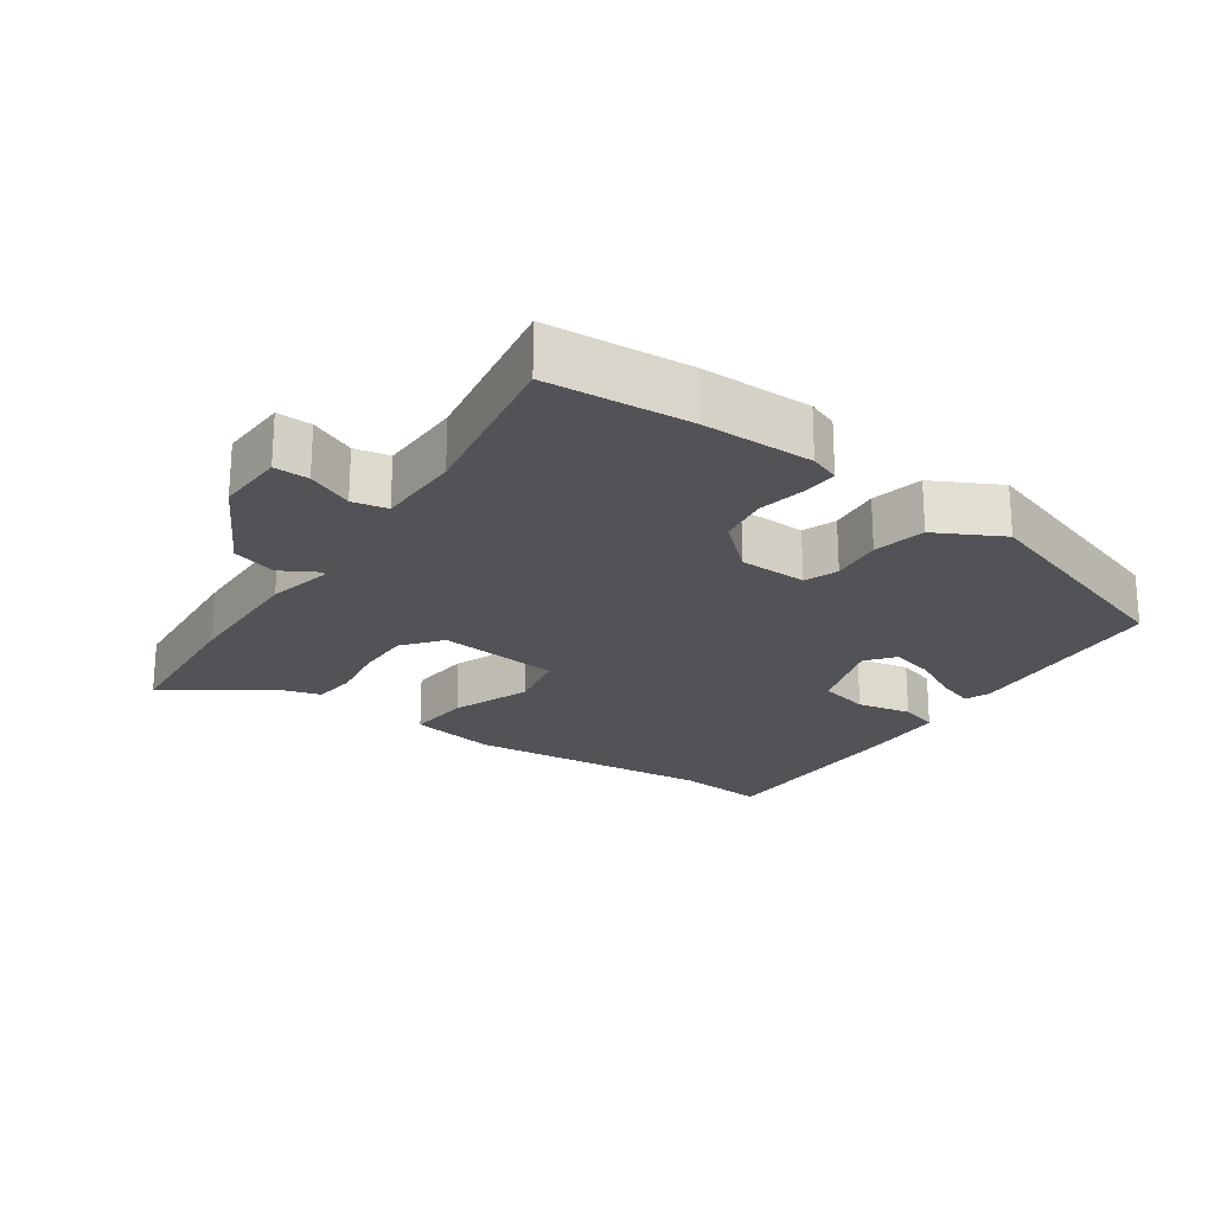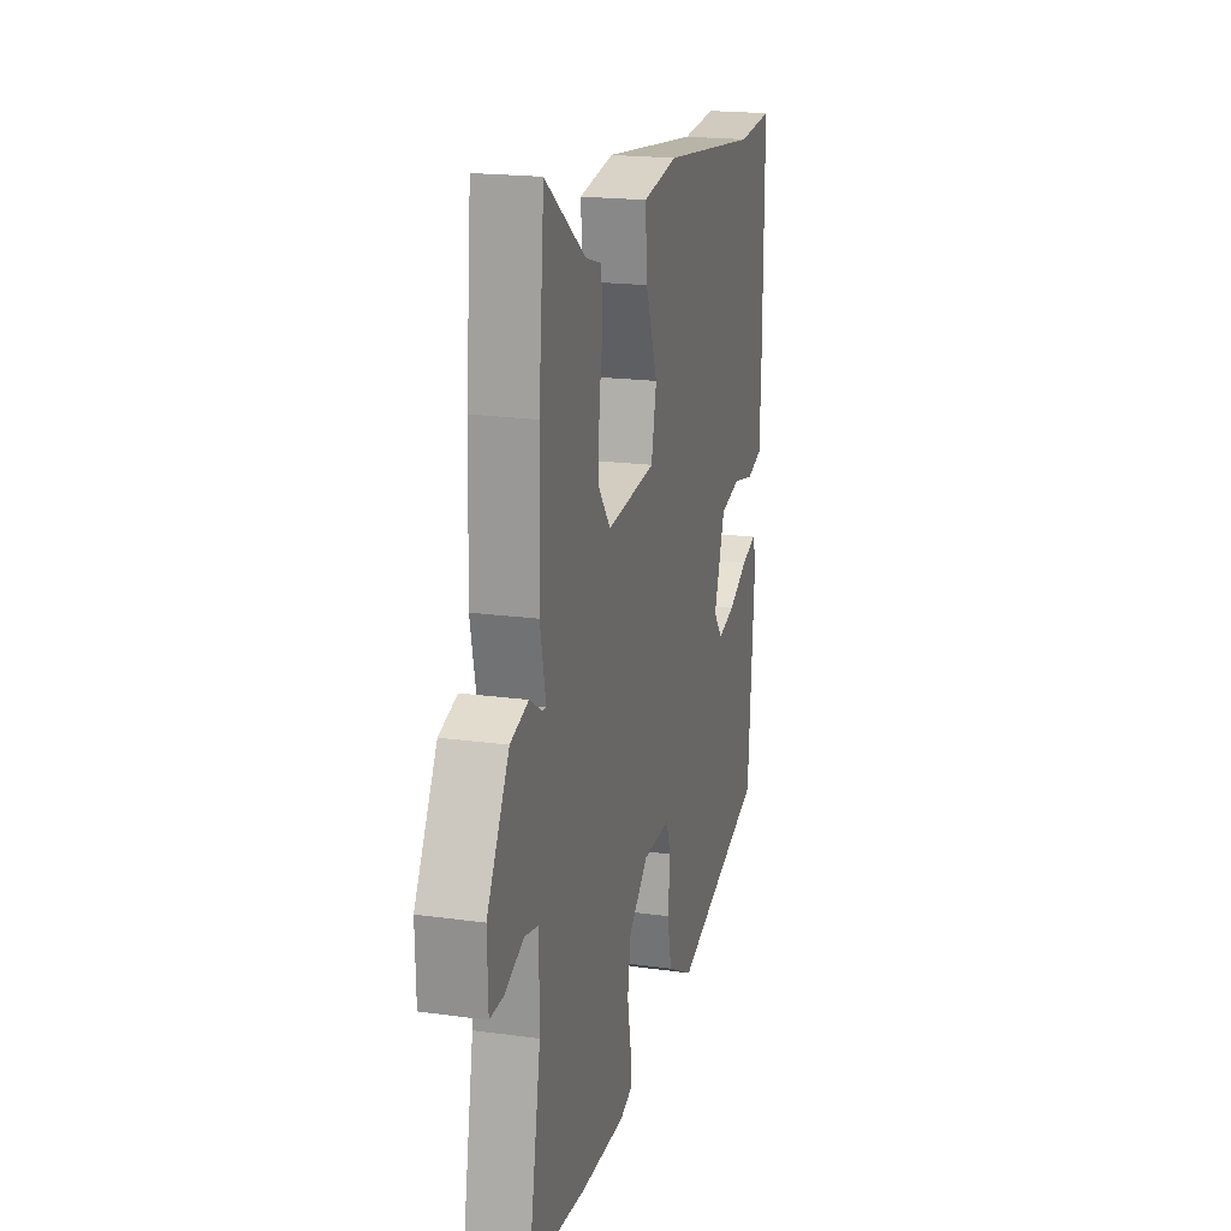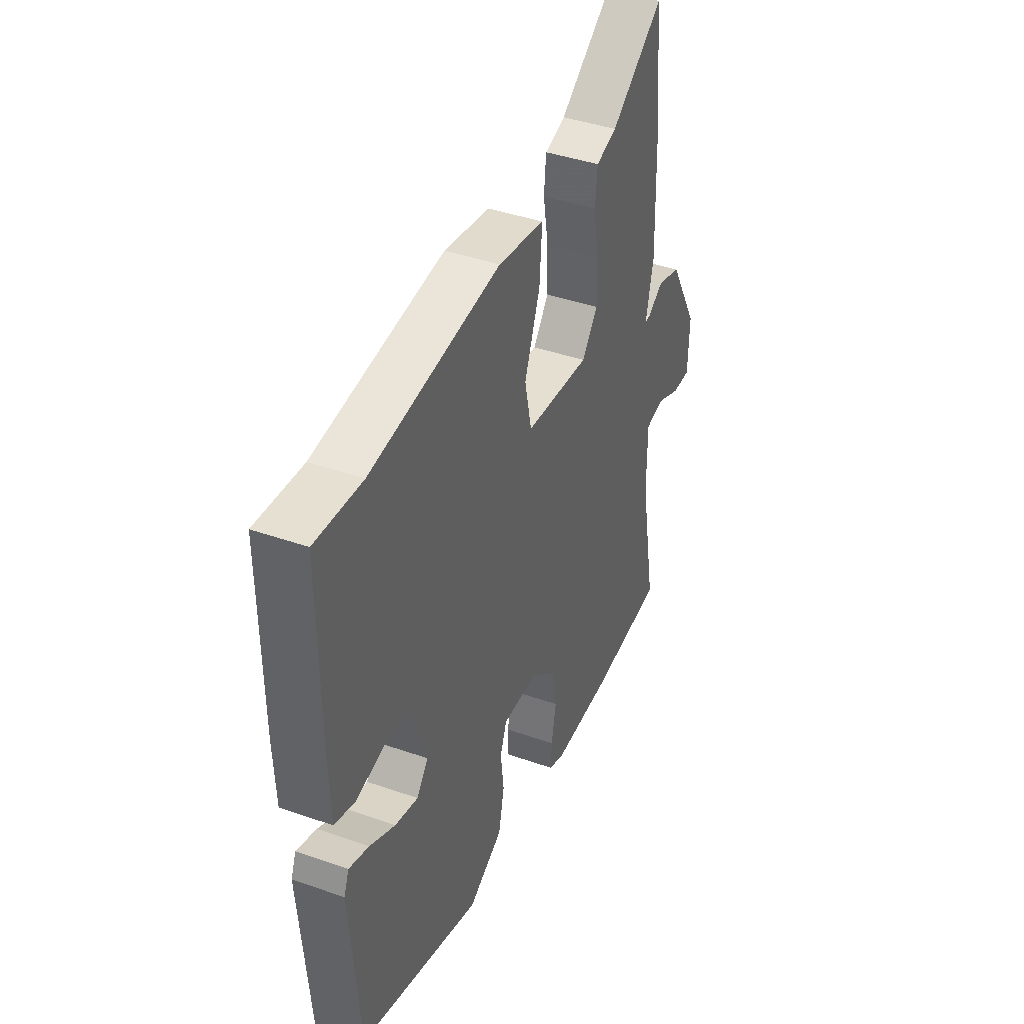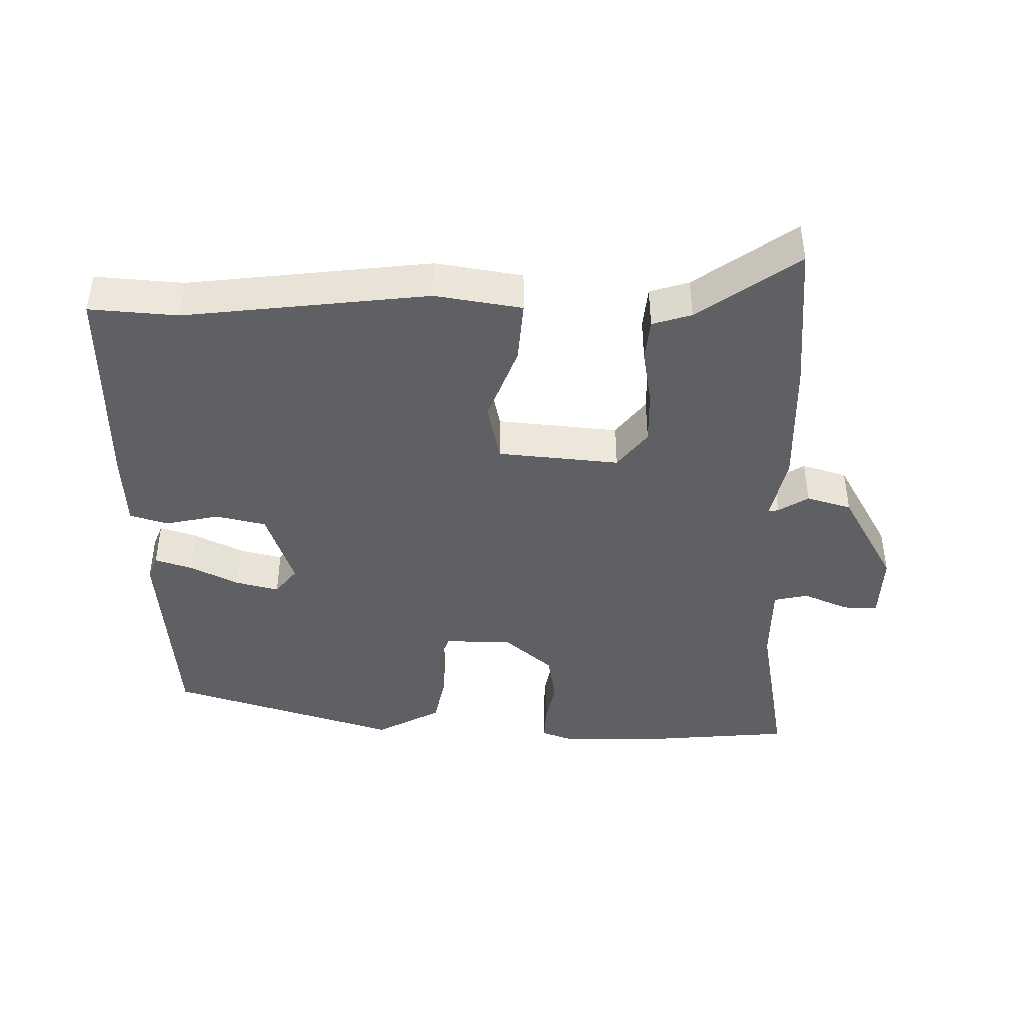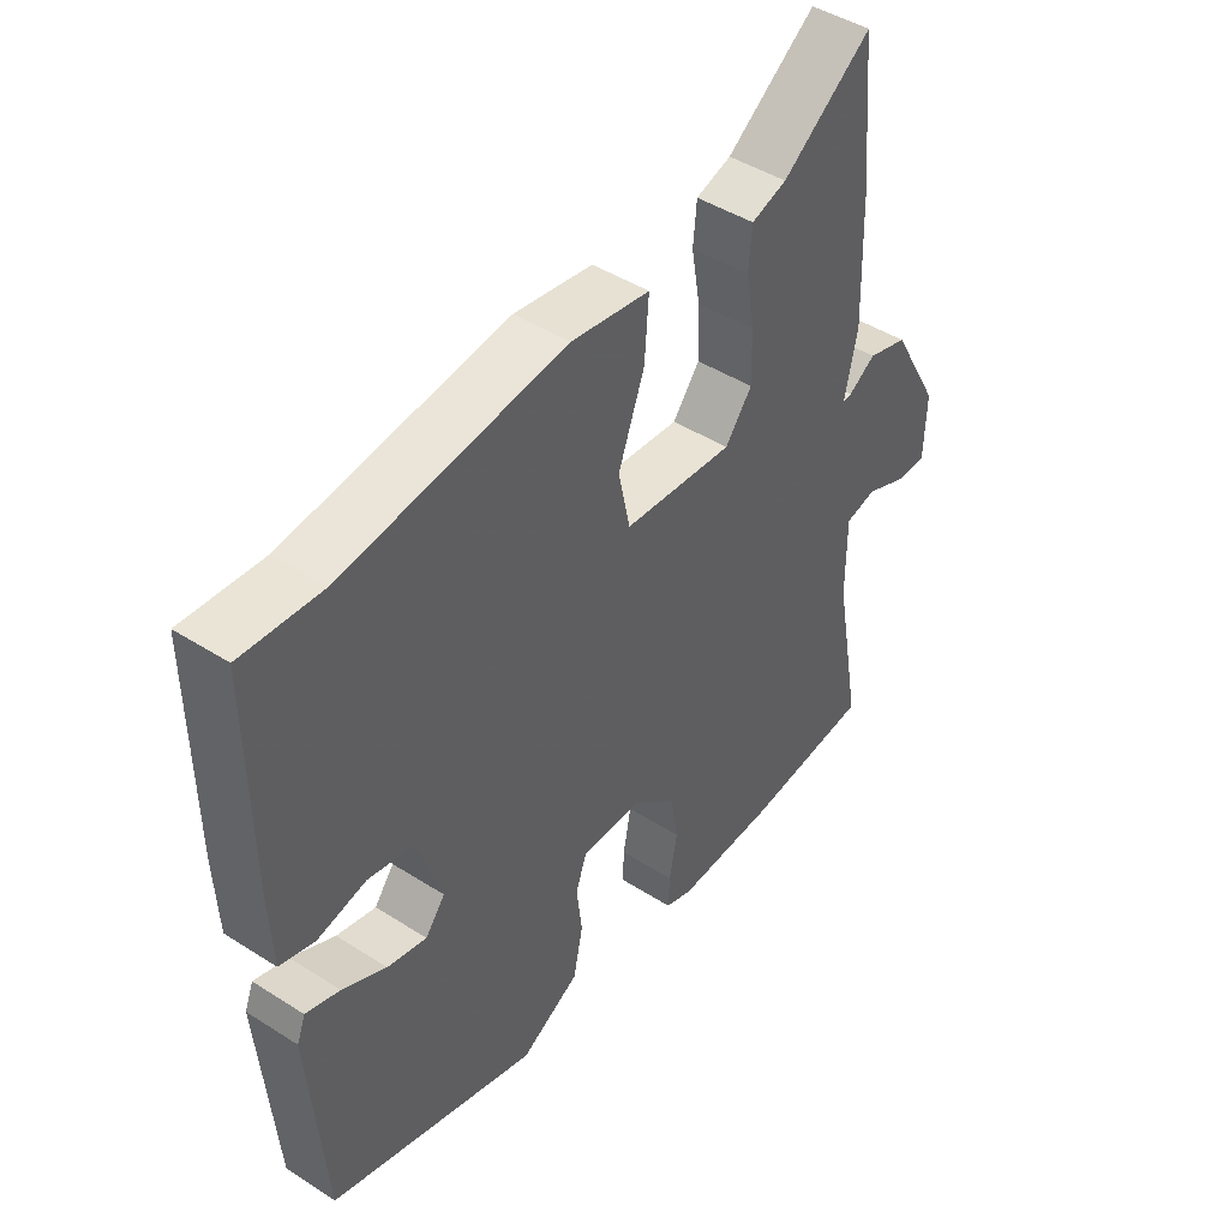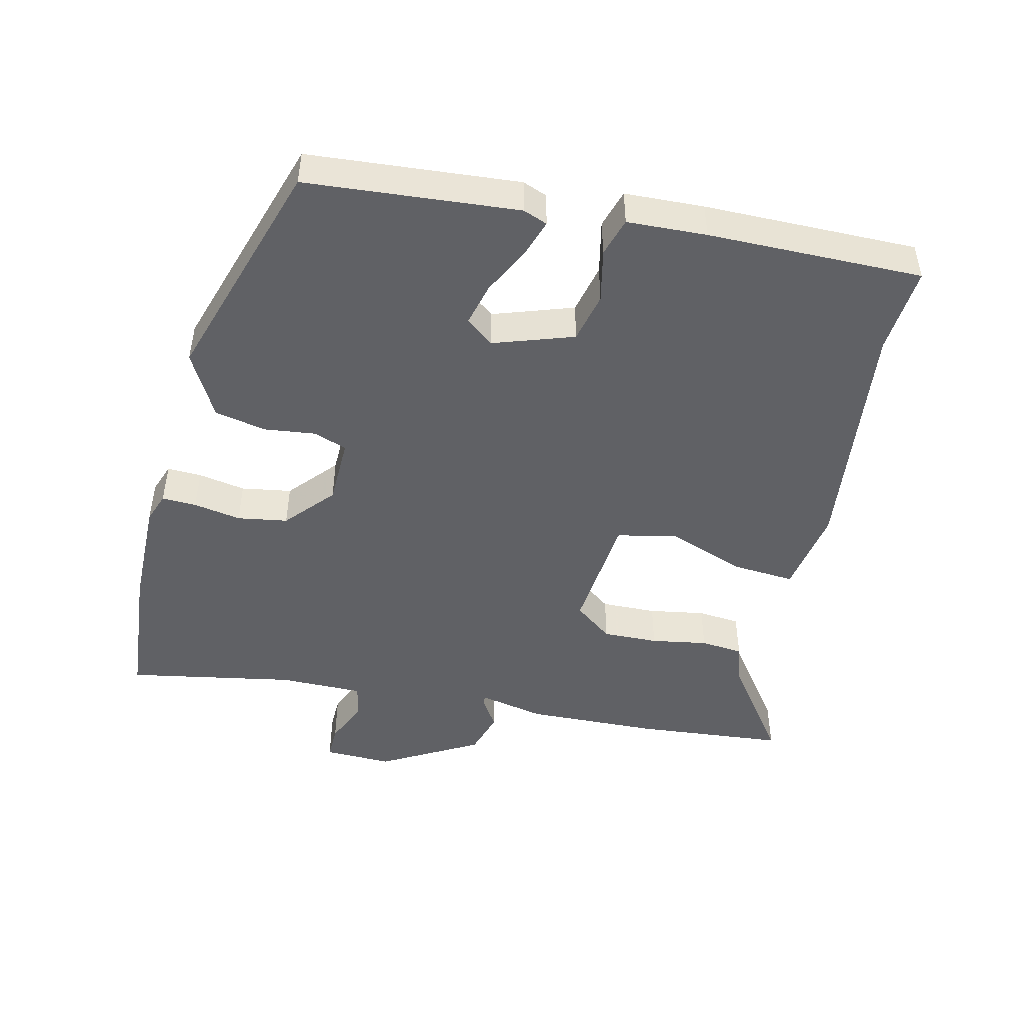
<metadata>
{"format":"obj","ext":"obj","renderer":"f3d","projection":"perspective","resolution":1024,"background":"white","views":[{"elev":-22.4,"azim":144.6,"up":"+Y"},{"elev":19.4,"azim":104.5,"up":"+Z"},{"elev":41.2,"azim":-66.9,"up":"+Z"},{"elev":-42.5,"azim":-0.8,"up":"+Y"},{"elev":45.2,"azim":-53.6,"up":"+Z"},{"elev":-47.2,"azim":-103.2,"up":"+Y"}]}
</metadata>
<code>
v 0.49 0.07 0.608
v 0.51 0.07 0.385
v 0.516 0.07 0.191
v 0.495 0.07 0.093
v 0.51 0.07 0.095
v 0.554 0.07 0.123
v 0.62 0.07 0.103
v 0.701 0.07 -0.041
v 0.698 0.07 -0.142
v 0.647 0.07 -0.141
v 0.58 0.07 -0.112
v 0.529 0.07 -0.123
v 0.529 0.07 -0.247
v 0.574 0.07 -0.494
v 0.366 0.07 -0.512
v 0.202 0.07 -0.514
v 0.158 0.07 -0.498
v 0.16 0.07 -0.447
v 0.173 0.07 -0.377
v 0.161 0.07 -0.303
v 0.09 0.07 -0.241
v -0.01 0.07 -0.239
v -0.028 0.07 -0.288
v -0.019 0.07 -0.364
v -0.035 0.07 -0.44
v -0.131 0.07 -0.492
v -0.469 0.07 -0.385
v -0.494 0.07 -0.074
v -0.48 0.07 -0.038
v -0.425 0.07 -0.056
v -0.354 0.07 -0.092
v -0.29 0.07 -0.108
v -0.258 0.07 -0.067
v -0.298 0.07 0.051
v -0.372 0.07 0.068
v -0.451 0.07 0.051
v -0.508 0.07 0.068
v -0.513 0.07 0.185
v -0.515 0.07 0.501
v -0.385 0.07 0.491
v -0.025 0.07 0.533
v 0.103 0.07 0.512
v 0.096 0.07 0.42
v 0.053 0.07 0.305
v 0.072 0.07 0.216
v 0.251 0.07 0.199
v 0.295 0.07 0.256
v 0.293 0.07 0.338
v 0.279 0.07 0.421
v 0.285 0.07 0.484
v 0.343 0.07 0.502
v 0.49 0 0.608
v 0.51 0 0.385
v 0.516 0 0.191
v 0.495 0 0.093
v 0.51 0 0.095
v 0.554 0 0.123
v 0.62 0 0.103
v 0.701 0 -0.041
v 0.698 0 -0.142
v 0.647 0 -0.141
v 0.58 0 -0.112
v 0.529 0 -0.123
v 0.529 0 -0.247
v 0.574 0 -0.494
v 0.366 0 -0.512
v 0.202 0 -0.514
v 0.158 0 -0.498
v 0.16 0 -0.447
v 0.173 0 -0.377
v 0.161 0 -0.303
v 0.09 0 -0.241
v -0.01 0 -0.239
v -0.028 0 -0.288
v -0.019 0 -0.364
v -0.035 0 -0.44
v -0.131 0 -0.492
v -0.469 0 -0.385
v -0.494 0 -0.074
v -0.48 0 -0.038
v -0.425 0 -0.056
v -0.354 0 -0.092
v -0.29 0 -0.108
v -0.258 0 -0.067
v -0.298 0 0.051
v -0.372 0 0.068
v -0.451 0 0.051
v -0.508 0 0.068
v -0.513 0 0.185
v -0.515 0 0.501
v -0.385 0 0.491
v -0.025 0 0.533
v 0.103 0 0.512
v 0.096 0 0.42
v 0.053 0 0.305
v 0.072 0 0.216
v 0.251 0 0.199
v 0.295 0 0.256
v 0.293 0 0.338
v 0.279 0 0.421
v 0.285 0 0.484
v 0.343 0 0.502
f 48 49 50 51
f 47 48 51 1
f 41 42 43 44
f 40 41 44 45
f 39 40 45
f 38 39 45
f 35 36 37 38
f 34 35 38 45
f 33 34 45 46
f 28 29 30 31
f 28 31 32
f 27 28 32
f 23 24 25 26
f 22 23 26 27
f 16 17 18 19
f 16 19 20
f 13 14 15 16
f 12 13 16 20
f 8 9 10 11
f 8 11 12
f 5 6 7 8
f 4 5 8 12
f 1 2 3 4
f 47 1 4
f 46 47 4 12
f 22 27 32 33
f 21 22 33 46
f 12 20 21 46
f 102 101 100 99
f 52 102 99 98
f 95 94 93 92
f 96 95 92 91
f 96 91 90
f 96 90 89
f 89 88 87 86
f 96 89 86 85
f 97 96 85 84
f 82 81 80 79
f 83 82 79
f 83 79 78
f 77 76 75 74
f 78 77 74 73
f 70 69 68 67
f 71 70 67
f 67 66 65 64
f 71 67 64 63
f 62 61 60 59
f 63 62 59
f 59 58 57 56
f 63 59 56 55
f 55 54 53 52
f 55 52 98
f 63 55 98 97
f 84 83 78 73
f 97 84 73 72
f 97 72 71 63
f 1 52 53 2
f 2 53 54 3
f 3 54 55 4
f 4 55 56 5
f 5 56 57 6
f 6 57 58 7
f 7 58 59 8
f 8 59 60 9
f 9 60 61 10
f 10 61 62 11
f 11 62 63 12
f 12 63 64 13
f 13 64 65 14
f 14 65 66 15
f 15 66 67 16
f 16 67 68 17
f 17 68 69 18
f 18 69 70 19
f 19 70 71 20
f 20 71 72 21
f 21 72 73 22
f 22 73 74 23
f 23 74 75 24
f 24 75 76 25
f 25 76 77 26
f 26 77 78 27
f 27 78 79 28
f 28 79 80 29
f 29 80 81 30
f 30 81 82 31
f 31 82 83 32
f 32 83 84 33
f 33 84 85 34
f 34 85 86 35
f 35 86 87 36
f 36 87 88 37
f 37 88 89 38
f 38 89 90 39
f 39 90 91 40
f 40 91 92 41
f 41 92 93 42
f 42 93 94 43
f 43 94 95 44
f 44 95 96 45
f 45 96 97 46
f 46 97 98 47
f 47 98 99 48
f 48 99 100 49
f 49 100 101 50
f 50 101 102 51
f 51 102 52 1

</code>
